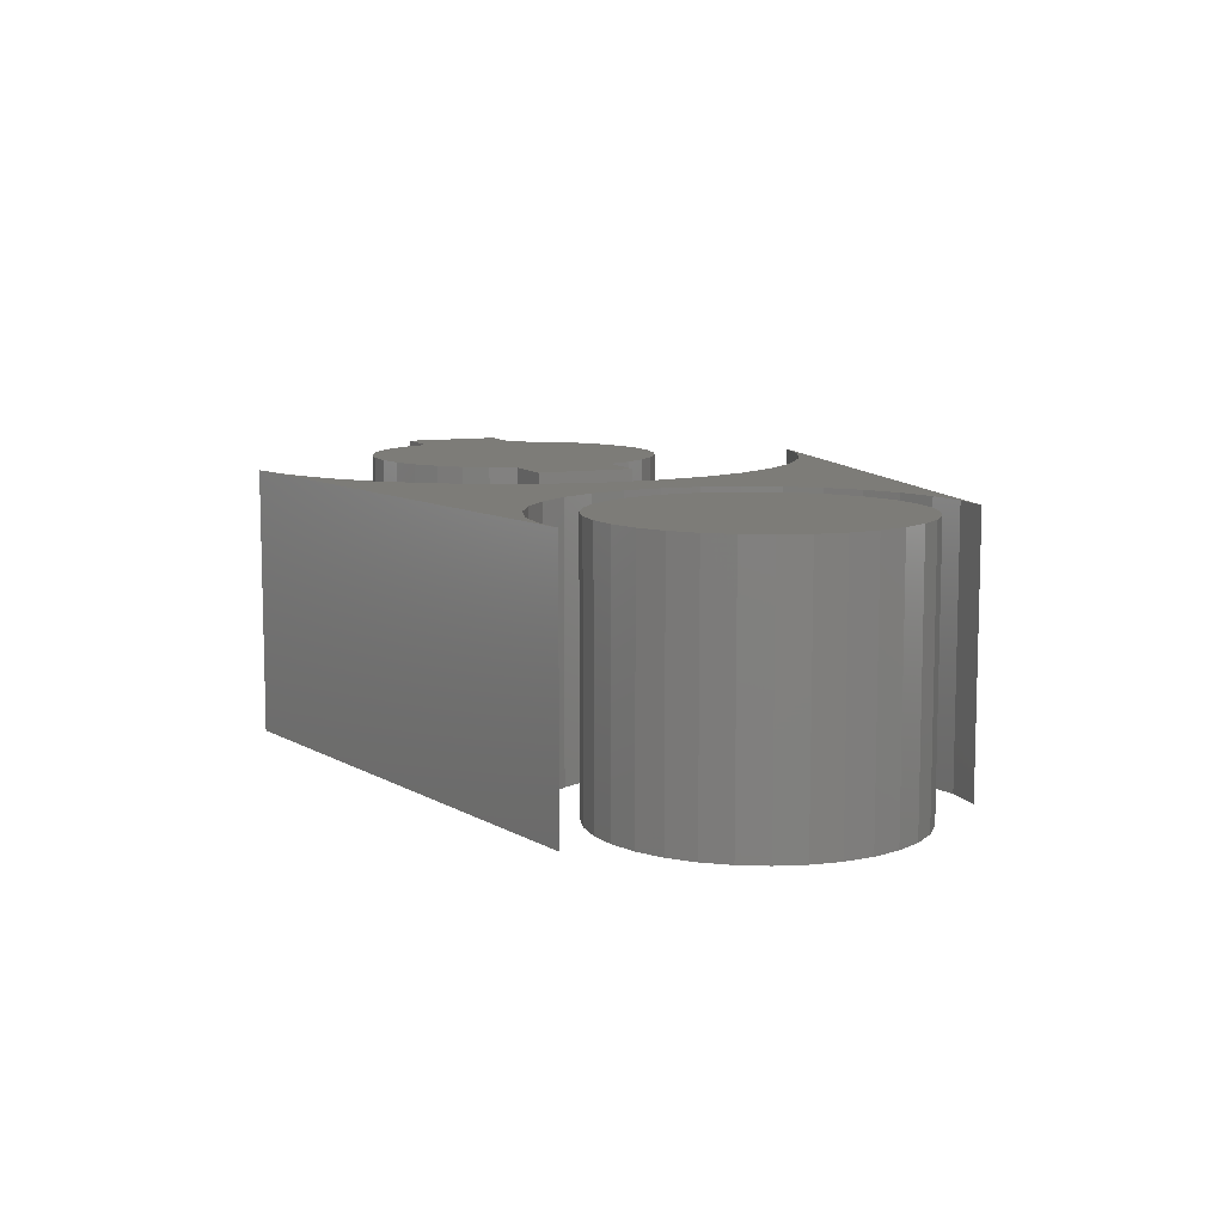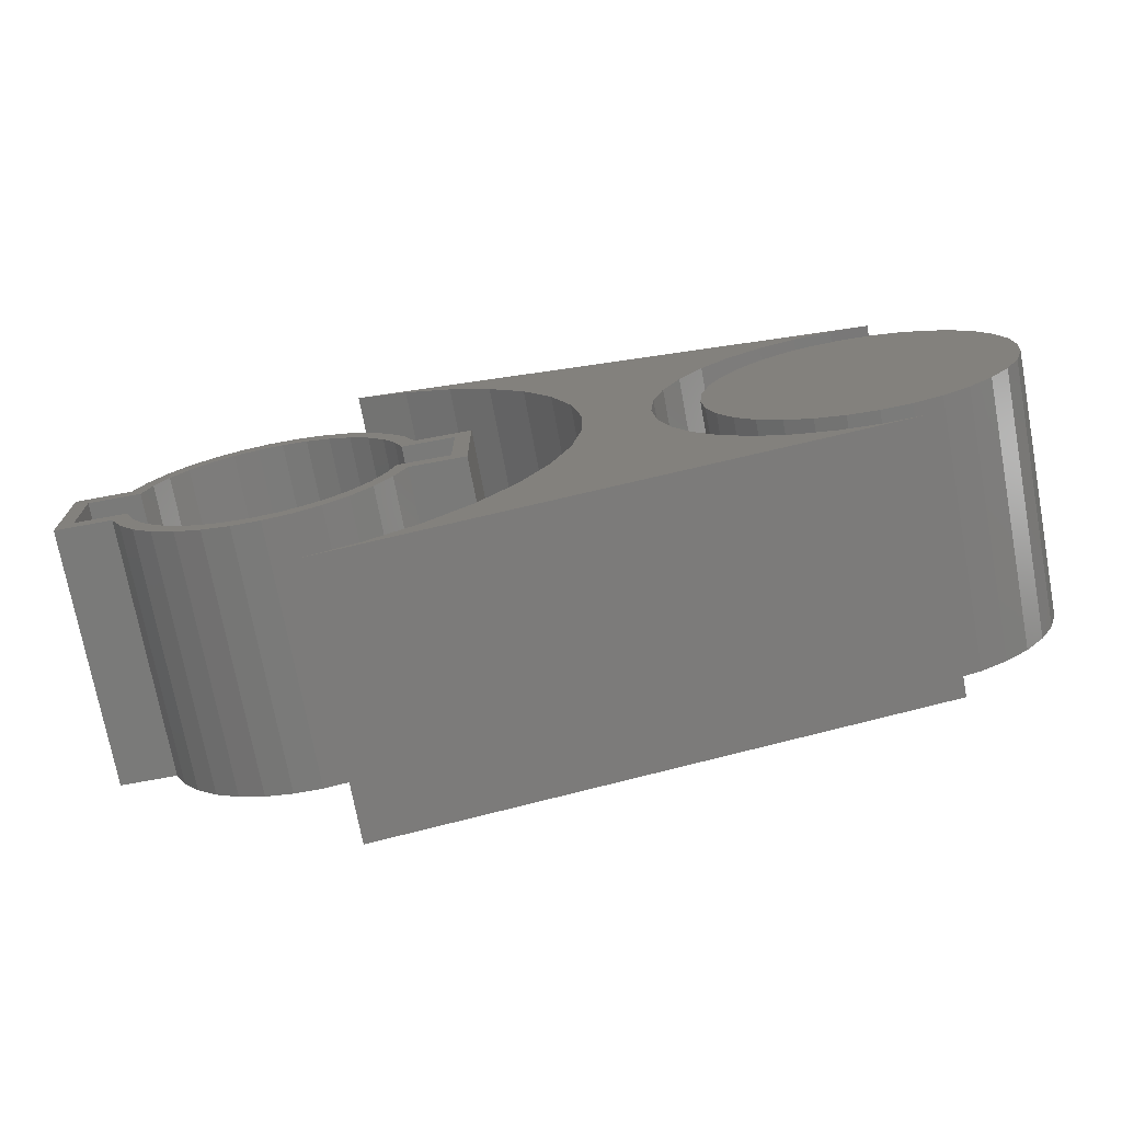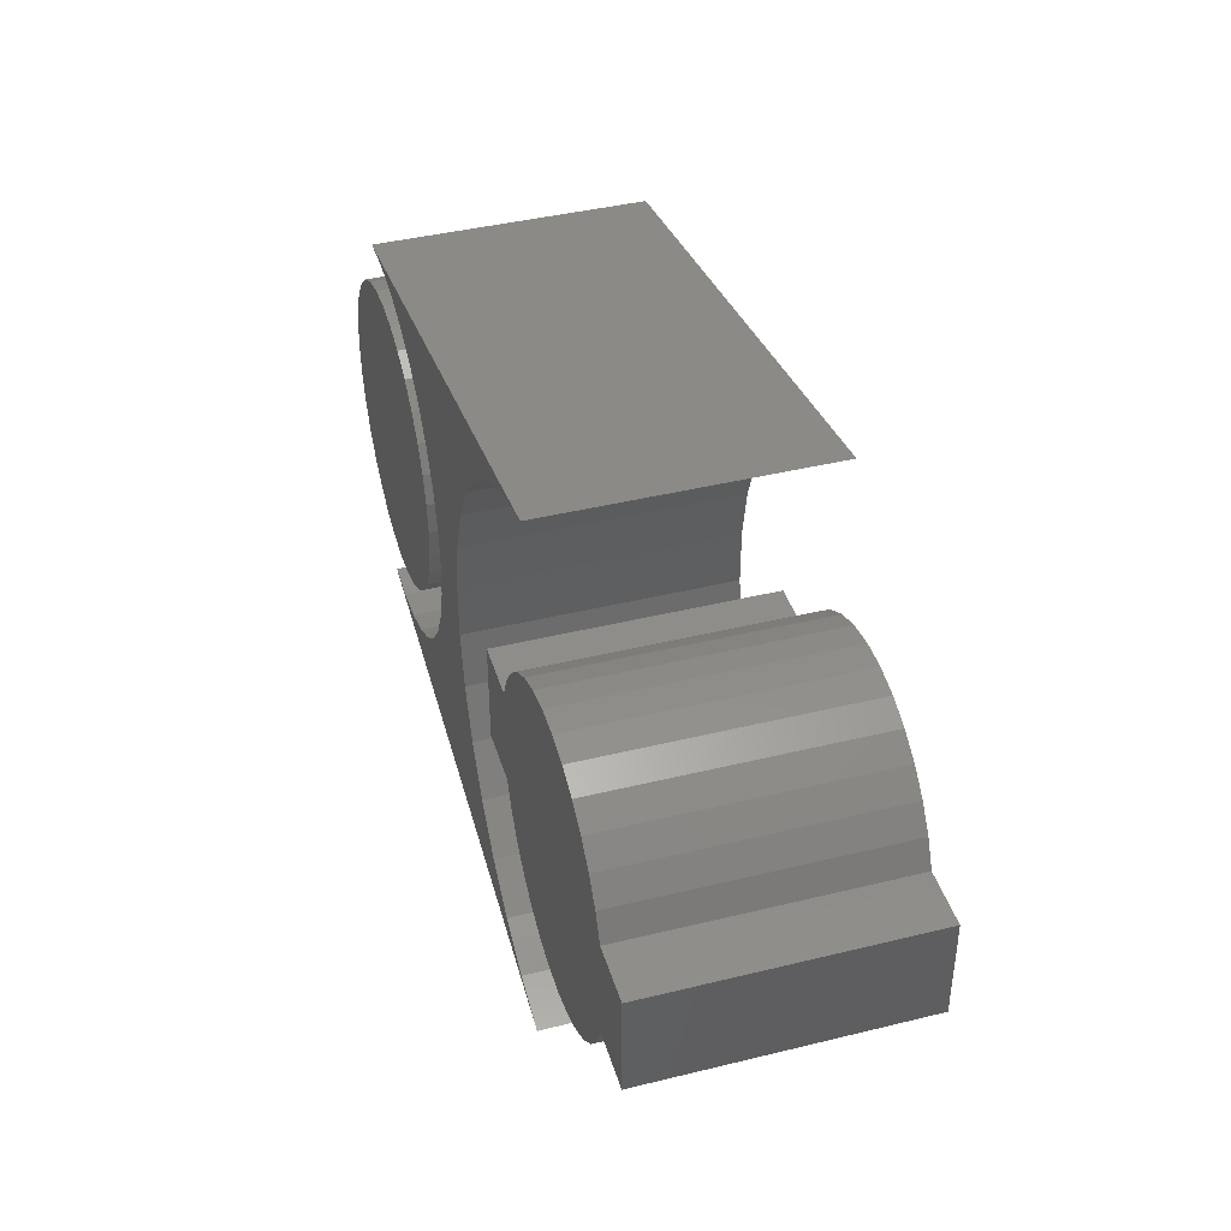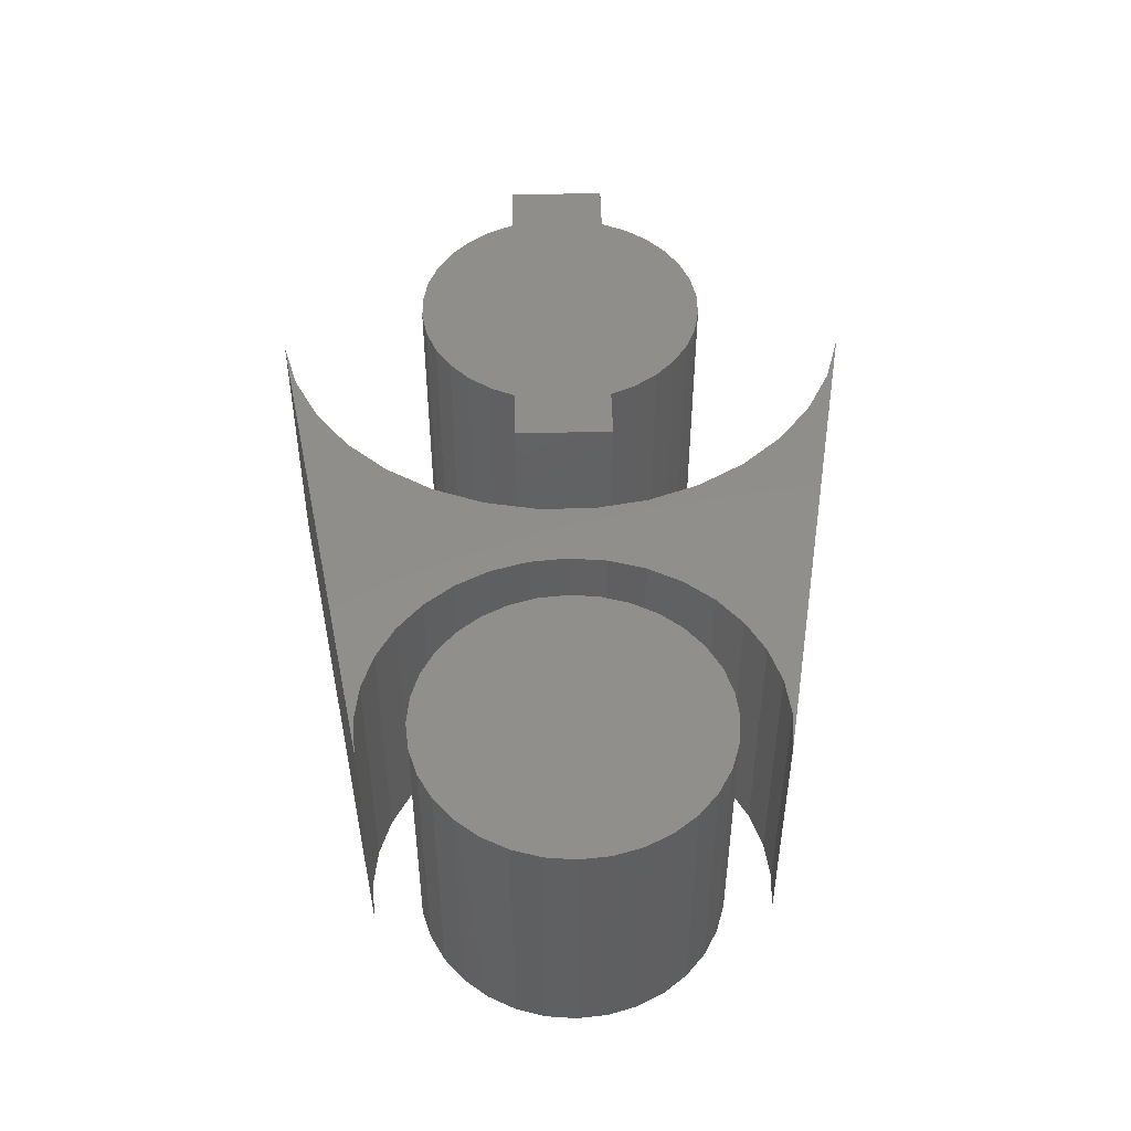
<metadata>
{"format":"stl","ext":"stl","renderer":"f3d","projection":"perspective","resolution":1024,"background":"white","views":[{"elev":9.3,"azim":66.5,"up":"+Y"},{"elev":-72.8,"azim":10.5,"up":"+Z"},{"elev":41.6,"azim":-106.5,"up":"+Z"},{"elev":47.5,"azim":88.7,"up":"+Y"}]}
</metadata>
<code>
# stl→obj: 266 verts, 520 faces
v 0.5279 -0.2578 0.1452
v 0.5856 -0.2578 0.1452
v 0.5567 -0.2578 0.148
v 0.5001 -0.2578 0.1368
v 0.6134 -0.2578 0.1368
v 0.6134 -0.2578 -0.1368
v 0.5279 -0.2578 -0.1452
v 0.5856 -0.2578 -0.1452
v 0.5567 -0.2578 -0.148
v 0.639 -0.2578 0.1231
v 0.4745 -0.2578 0.1231
v 0.6614 -0.2578 0.1047
v 0.4521 -0.2578 0.1047
v 0.6798 -0.2578 0.08224
v 0.4337 -0.2578 0.08224
v 0.6935 -0.2578 0.05665
v 0.42 -0.2578 0.05665
v 0.7019 -0.2578 0.02888
v 0.4116 -0.2578 0.02888
v 0.7048 -0.2578 -5.74e-17
v 0.4087 -0.2578 -2.116e-16
v 0.7019 -0.2578 -0.02888
v 0.4116 -0.2578 -0.02888
v 0.6935 -0.2578 -0.05665
v 0.42 -0.2578 -0.05665
v 0.6798 -0.2578 -0.08224
v 0.4337 -0.2578 -0.08224
v 0.6614 -0.2578 -0.1047
v 0.4521 -0.2578 -0.1047
v 0.639 -0.2578 -0.1231
v 0.4745 -0.2578 -0.1231
v 0.5001 -0.2578 -0.1368
v 0.5567 -1.158e-32 0.148
v 0.5856 1.603e-18 0.1452
v 0.5279 -1.603e-18 0.1452
v 0.5001 -3.145e-18 0.1368
v 0.6134 3.145e-18 0.1368
v 0.5856 1.603e-18 -0.1452
v 0.5279 -1.603e-18 -0.1452
v 0.6134 3.145e-18 -0.1368
v 0.5567 -4.025e-33 -0.148
v 0.5001 -3.145e-18 -0.1368
v 0.4745 -4.565e-18 -0.1231
v 0.639 4.565e-18 -0.1231
v 0.4521 -5.81e-18 -0.1047
v 0.6614 5.81e-18 -0.1047
v 0.4337 -6.832e-18 -0.08224
v 0.6798 6.832e-18 -0.08224
v 0.42 -7.592e-18 -0.05665
v 0.6935 7.592e-18 -0.05665
v 0.4116 -8.059e-18 -0.02888
v 0.7019 8.059e-18 -0.02888
v 0.4087 -8.217e-18 -2.116e-16
v 0.7048 8.217e-18 -5.74e-17
v 0.4116 -8.059e-18 0.02888
v 0.7019 8.059e-18 0.02888
v 0.42 -7.592e-18 0.05665
v 0.6935 7.592e-18 0.05665
v 0.4337 -6.832e-18 0.08224
v 0.6798 6.832e-18 0.08224
v 0.4521 -5.81e-18 0.1047
v 0.6614 5.81e-18 0.1047
v 0.4745 -4.565e-18 0.1231
v 0.639 4.565e-18 0.1231
v 0.5902 -0.2578 -0.1917
v 0.1112 -0.2578 -0.2733
v 0.05933 -0.2578 -0.2882
v 0.5527 -0.2578 -0.1945
v 0.05933 -0.2578 0.2882
v 0.5527 -0.2578 0.1945
v 0.5902 -0.2578 0.1917
v 0.1112 -0.2578 0.2733
v 0.1595 -0.2578 -0.2491
v 0.1595 -0.2578 0.2491
v 0.2026 -0.2578 0.2164
v 0.2389 -0.2578 0.1765
v 0.4796 -0.2578 0.1785
v 0.5154 -0.2578 0.1901
v 0.2026 -0.2578 -0.2164
v 0.5154 -0.2578 -0.1901
v 0.4796 -0.2578 -0.1785
v 0.2389 -0.2578 -0.1765
v 0.4467 -0.2578 0.1603
v 0.2673 -0.2578 0.1305
v 0.4179 -0.2578 0.1361
v 0.3943 -0.2578 0.1068
v 0.2868 -0.2578 0.08011
v 0.3768 -0.2578 0.07347
v 0.366 -0.2578 0.03744
v 0.2967 -0.2578 0.02701
v 0.3624 -0.2578 -5.461e-18
v 0.2967 -0.2578 -0.02701
v 0.366 -0.2578 -0.03744
v 0.3768 -0.2578 -0.07347
v 0.2868 -0.2578 -0.08011
v 0.3943 -0.2578 -0.1068
v 0.2673 -0.2578 -0.1305
v 0.4179 -0.2578 -0.1361
v 0.4467 -0.2578 -0.1603
v 0.05933 -1.258e-17 -0.2882
v 0.1112 -8.506e-18 -0.2733
v 0.5902 3.885e-17 -0.1917
v 0.5527 4.445e-17 -0.1945
v 0.5902 6.823e-17 0.1917
v 0.5527 6.604e-17 0.1945
v 0.05933 3.234e-17 0.2882
v 0.1112 2.183e-17 0.2733
v 0.1595 -4.147e-18 -0.2491
v 0.1595 2.351e-17 0.2491
v 0.2026 2.438e-17 0.2164
v 0.5154 6.346e-17 0.1901
v 0.4796 6.059e-17 0.1785
v 0.2389 2.443e-17 0.1765
v 0.2026 3.534e-19 -0.2164
v 0.2389 4.841e-18 -0.1765
v 0.4796 4.077e-17 -0.1785
v 0.5154 4.236e-17 -0.1901
v 0.4179 5.438e-17 0.1361
v 0.2673 2.365e-17 0.1305
v 0.4467 5.752e-17 0.1603
v 0.3768 4.834e-17 0.07347
v 0.2868 2.207e-17 0.08011
v 0.3943 5.128e-17 0.1068
v 0.366 4.151e-17 -0.03744
v 0.2967 1.674e-17 -0.02701
v 0.3624 4.336e-17 -1.977e-17
v 0.2967 1.974e-17 0.02701
v 0.366 4.567e-17 0.03744
v 0.4179 3.927e-17 -0.1361
v 0.2673 9.165e-18 -0.1305
v 0.3943 3.943e-17 -0.1068
v 0.2868 1.318e-17 -0.08011
v 0.3768 4.018e-17 -0.07347
v 0.4467 3.973e-17 -0.1603
v -0.1427 -0.2578 0.04934
v -0.1227 -0.2578 0.0568
v -0.1309 -0.2578 0.0745
v -0.1312 -0.2578 0.03372
v 0.009987 -0.2578 -0.1464
v 0.03728 -0.2578 -0.1412
v -0.003906 -0.2578 -0.1315
v -0.0178 -0.2578 -0.1464
v -0.003906 -0.2578 0.1315
v 0.009987 -0.2578 0.1464
v -0.0178 -0.2578 0.1464
v -0.04509 -0.2578 0.1412
v -0.05207 -0.2578 0.1223
v -0.09437 -0.2578 0.1161
v -0.07404 -0.2578 0.1112
v -0.1146 -0.2578 0.09701
v -0.09356 -0.2578 0.09625
v -0.11 -0.2578 0.07789
v -0.1227 -0.2578 -0.0568
v -0.1309 -0.2578 -0.0745
v -0.11 -0.2578 -0.07789
v -0.1146 -0.2578 -0.09701
v -0.09356 -0.2578 -0.09625
v -0.07404 -0.2578 -0.1112
v -0.09437 -0.2578 -0.1161
v -0.05207 -0.2578 -0.1223
v -0.07092 -0.2578 -0.131
v -0.02841 -0.2578 -0.1292
v -0.04509 -0.2578 -0.1412
v 0.03728 -0.2578 0.1412
v 0.06311 -0.2578 0.131
v 0.0206 -0.2578 0.1292
v 0.04425 -0.2578 0.1223
v 0.08655 -0.2578 0.1161
v 0.06623 -0.2578 0.1112
v 0.08575 -0.2578 0.09625
v 0.1068 -0.2578 0.09701
v 0.1021 -0.2578 0.07789
v 0.1231 -0.2578 0.0745
v 0.1148 -0.2578 0.0568
v 0.1148 -0.2578 -0.0568
v 0.1021 -0.2578 -0.07789
v 0.1231 -0.2578 -0.0745
v 0.1068 -0.2578 -0.09701
v 0.08575 -0.2578 -0.09625
v 0.06623 -0.2578 -0.1112
v 0.08655 -0.2578 -0.1161
v 0.04425 -0.2578 -0.1223
v 0.06311 -0.2578 -0.131
v 0.0206 -0.2578 -0.1292
v 0.1349 -0.2578 0.04934
v 0.1234 -0.2578 0.03372
v 0.1748 -0.2578 0.03372
v 0.1904 -0.2578 0.04934
v 0.1904 -0.2578 -0.04934
v 0.1748 -0.2578 -0.03372
v 0.1234 -0.2578 -0.03372
v 0.1349 -0.2578 -0.04934
v -0.1427 -0.2578 -0.04934
v -0.1312 -0.2578 -0.03372
v -0.1982 -0.2578 -0.04934
v -0.07092 -0.2578 0.131
v -0.02841 -0.2578 0.1292
v -0.1826 -0.2578 0.03372
v -0.1982 -0.2578 0.04934
v -0.1826 -0.2578 -0.03372
v 0.1234 -0.01562 -0.03372
v 0.1748 -0.01562 -0.03372
v -0.1826 -0.01562 -0.03372
v -0.1312 -0.01562 -0.03372
v -0.003906 -0.01562 -0.1315
v 0.0206 -0.01562 -0.1292
v 0.04425 -0.01562 -0.1223
v 0.06623 -0.01562 -0.1112
v 0.08575 -0.01562 -0.09625
v 0.1021 -0.01562 -0.07789
v 0.1148 -0.01562 -0.0568
v -0.02841 -0.01562 -0.1292
v -0.05207 -0.01562 -0.1223
v -0.07404 -0.01562 -0.1112
v -0.09356 -0.01562 -0.09625
v -0.11 -0.01562 -0.07789
v -0.1227 -0.01562 -0.0568
v 0.1748 -0.01562 0.03372
v -0.1312 -0.01562 0.03372
v -0.1826 -0.01562 0.03372
v 0.1234 -0.01562 0.03372
v -0.003906 -0.01562 0.1315
v -0.02841 -0.01562 0.1292
v -0.05207 -0.01562 0.1223
v -0.07404 -0.01562 0.1112
v -0.09356 -0.01562 0.09625
v -0.11 -0.01562 0.07789
v -0.1227 -0.01562 0.0568
v 0.0206 -0.01562 0.1292
v 0.04425 -0.01562 0.1223
v 0.06623 -0.01562 0.1112
v 0.08575 -0.01562 0.09625
v 0.1021 -0.01562 0.07789
v 0.1148 -0.01562 0.0568
v -0.04509 2.547e-17 0.1412
v -0.0178 2.698e-17 0.1464
v 0.009987 2.853e-17 0.1464
v 0.03728 3.004e-17 0.1412
v -0.07092 2.404e-17 0.131
v 0.03728 3.004e-17 -0.1412
v -0.04509 2.547e-17 -0.1412
v 0.06311 3.148e-17 -0.131
v -0.0178 2.698e-17 -0.1464
v 0.009987 2.853e-17 -0.1464
v 0.1904 2.705e-17 0.04934
v 0.1904 2.705e-17 -0.04934
v 0.1349 3.546e-17 -0.04934
v -0.1427 8.559e-18 -0.04934
v -0.1982 5.478e-18 -0.04934
v -0.1982 5.478e-18 0.04934
v -0.1427 2.005e-17 0.04934
v 0.1349 2.397e-17 0.04934
v 0.06311 3.148e-17 0.131
v 0.08655 3.278e-17 0.1161
v -0.09437 2.273e-17 0.1161
v 0.1068 3.39e-17 0.09701
v -0.1146 2.161e-17 0.09701
v 0.1231 3.48e-17 0.0745
v -0.1309 2.071e-17 0.0745
v -0.07092 2.404e-17 -0.131
v -0.09437 2.273e-17 -0.1161
v 0.08655 3.278e-17 -0.1161
v -0.1146 2.161e-17 -0.09701
v 0.1068 3.39e-17 -0.09701
v -0.1309 2.071e-17 -0.0745
v 0.1231 3.48e-17 -0.0745
f 1 2 3
f 2 1 4
f 2 4 5
f 6 7 8
f 8 7 9
f 5 4 10
f 10 4 11
f 10 11 12
f 12 11 13
f 12 13 14
f 14 13 15
f 14 15 16
f 16 15 17
f 16 17 18
f 18 17 19
f 18 19 20
f 20 19 21
f 20 21 22
f 22 21 23
f 22 23 24
f 24 23 25
f 24 25 26
f 26 25 27
f 26 27 28
f 28 27 29
f 28 29 30
f 30 29 31
f 30 31 6
f 6 31 32
f 6 32 7
f 33 34 35
f 36 35 34
f 37 36 34
f 38 39 40
f 41 39 38
f 39 42 40
f 40 42 43
f 40 43 44
f 44 43 45
f 44 45 46
f 46 45 47
f 46 47 48
f 48 47 49
f 48 49 50
f 50 49 51
f 50 51 52
f 52 51 53
f 52 53 54
f 54 53 55
f 54 55 56
f 56 55 57
f 56 57 58
f 58 57 59
f 58 59 60
f 60 59 61
f 60 61 62
f 62 61 63
f 62 63 64
f 64 63 36
f 64 36 37
f 54 20 52
f 52 20 22
f 52 22 50
f 50 22 24
f 50 24 48
f 48 24 26
f 48 26 46
f 46 26 28
f 46 28 44
f 44 28 30
f 44 30 40
f 40 30 6
f 40 6 38
f 38 6 8
f 38 8 41
f 41 8 9
f 41 9 39
f 39 9 7
f 39 7 42
f 42 7 32
f 42 32 43
f 43 32 31
f 43 31 45
f 45 31 29
f 45 29 47
f 47 29 27
f 47 27 49
f 49 27 25
f 49 25 51
f 51 25 23
f 51 23 53
f 53 23 21
f 53 21 55
f 55 21 19
f 55 19 57
f 57 19 17
f 57 17 59
f 59 17 15
f 59 15 61
f 61 15 13
f 61 13 63
f 63 13 11
f 63 11 36
f 36 11 4
f 36 4 35
f 35 4 1
f 35 1 33
f 33 1 3
f 33 3 34
f 34 3 2
f 34 2 37
f 37 2 5
f 37 5 64
f 64 5 10
f 64 10 62
f 62 10 12
f 62 12 60
f 60 12 14
f 60 14 58
f 58 14 16
f 58 16 56
f 56 16 18
f 56 18 54
f 54 18 20
f 65 66 67
f 65 68 66
f 69 70 71
f 69 72 70
f 66 68 73
f 70 72 74
f 75 76 77
f 75 77 78
f 75 78 70
f 75 70 74
f 79 73 68
f 79 68 80
f 79 80 81
f 79 81 82
f 77 76 83
f 83 76 84
f 83 84 85
f 85 84 86
f 86 84 87
f 86 87 88
f 88 87 89
f 89 87 90
f 89 90 91
f 91 90 92
f 91 92 93
f 93 92 94
f 94 92 95
f 94 95 96
f 96 95 97
f 96 97 98
f 98 97 99
f 99 97 82
f 99 82 81
f 100 101 102
f 101 103 102
f 104 105 106
f 105 107 106
f 108 103 101
f 109 107 105
f 110 109 105
f 110 105 111
f 110 111 112
f 110 112 113
f 114 115 116
f 114 116 117
f 114 117 103
f 114 103 108
f 118 119 120
f 120 119 113
f 120 113 112
f 121 122 123
f 123 122 119
f 123 119 118
f 124 125 126
f 126 125 127
f 126 127 128
f 128 127 122
f 128 122 121
f 129 130 131
f 131 130 132
f 131 132 133
f 133 132 125
f 133 125 124
f 116 115 134
f 134 115 130
f 134 130 129
f 71 104 69
f 69 104 106
f 126 93 124
f 124 93 94
f 124 94 133
f 133 94 96
f 133 96 131
f 131 96 98
f 131 98 129
f 129 98 99
f 129 99 134
f 134 99 81
f 134 81 116
f 116 81 80
f 116 80 117
f 117 80 68
f 117 68 103
f 103 68 65
f 103 65 102
f 93 126 91
f 91 126 128
f 91 128 89
f 89 128 121
f 89 121 88
f 88 121 123
f 88 123 86
f 86 123 118
f 86 118 85
f 85 118 120
f 85 120 83
f 83 120 112
f 83 112 77
f 77 112 111
f 77 111 78
f 78 111 105
f 78 105 70
f 70 105 104
f 70 104 71
f 67 100 65
f 65 100 102
f 127 87 122
f 122 87 84
f 122 84 119
f 119 84 76
f 119 76 113
f 113 76 75
f 113 75 110
f 110 75 74
f 110 74 109
f 109 74 72
f 109 72 107
f 107 72 69
f 107 69 106
f 87 127 90
f 90 127 125
f 90 125 92
f 92 125 132
f 92 132 95
f 95 132 130
f 95 130 97
f 97 130 115
f 97 115 82
f 82 115 114
f 82 114 79
f 79 114 108
f 79 108 73
f 73 108 101
f 73 101 66
f 66 101 100
f 66 100 67
f 135 136 137
f 135 138 136
f 139 140 141
f 139 141 142
f 143 144 145
f 143 145 146
f 147 148 149
f 149 148 150
f 149 150 151
f 152 151 150
f 150 137 152
f 136 152 137
f 153 154 155
f 155 154 156
f 155 156 157
f 158 157 156
f 156 159 158
f 160 158 159
f 159 161 160
f 162 160 161
f 162 161 141
f 141 161 163
f 141 163 142
f 164 144 143
f 164 143 165
f 165 143 166
f 165 166 167
f 165 167 168
f 167 169 168
f 168 169 170
f 168 170 171
f 171 170 172
f 171 172 173
f 173 172 174
f 175 176 177
f 178 177 176
f 178 176 179
f 178 179 180
f 178 180 181
f 181 180 182
f 181 182 183
f 183 182 184
f 183 184 141
f 141 140 183
f 185 173 174
f 185 174 186
f 185 186 187
f 185 187 188
f 189 188 187
f 189 187 190
f 189 190 191
f 192 189 191
f 192 191 175
f 192 175 177
f 193 154 153
f 193 153 194
f 193 194 195
f 196 148 147
f 196 147 197
f 196 197 143
f 196 143 146
f 138 135 198
f 198 135 199
f 198 199 200
f 200 199 195
f 200 195 194
f 191 190 201
f 201 190 202
f 200 194 203
f 203 194 204
f 205 184 206
f 206 184 182
f 206 182 207
f 207 182 180
f 207 180 208
f 208 180 179
f 208 179 209
f 209 179 176
f 209 176 210
f 210 176 175
f 210 175 211
f 211 175 191
f 211 191 201
f 184 205 141
f 141 205 212
f 141 212 162
f 162 212 213
f 162 213 160
f 160 213 214
f 160 214 158
f 158 214 215
f 158 215 157
f 157 215 216
f 157 216 155
f 155 216 217
f 155 217 153
f 153 217 204
f 153 204 194
f 202 190 218
f 218 190 187
f 138 198 219
f 219 198 220
f 187 186 218
f 218 186 221
f 222 197 223
f 223 197 147
f 223 147 224
f 224 147 149
f 224 149 225
f 225 149 151
f 225 151 226
f 226 151 152
f 226 152 227
f 227 152 136
f 227 136 228
f 228 136 138
f 228 138 219
f 197 222 143
f 143 222 229
f 143 229 166
f 166 229 230
f 166 230 167
f 167 230 231
f 167 231 169
f 169 231 232
f 169 232 170
f 170 232 233
f 170 233 172
f 172 233 234
f 172 234 174
f 174 234 221
f 174 221 186
f 220 198 203
f 203 198 200
f 219 220 203
f 219 203 204
f 219 204 217
f 219 217 228
f 201 202 218
f 201 218 221
f 201 221 234
f 201 234 211
f 211 234 210
f 210 234 233
f 210 233 209
f 209 233 232
f 209 232 208
f 208 232 231
f 208 231 207
f 207 231 230
f 207 230 206
f 206 230 229
f 206 229 205
f 205 229 222
f 205 222 212
f 212 222 223
f 212 223 213
f 213 223 224
f 213 224 214
f 214 224 225
f 214 225 215
f 215 225 226
f 215 226 216
f 216 226 227
f 216 227 217
f 217 227 228
f 235 236 237
f 238 235 237
f 239 235 238
f 240 241 242
f 243 241 240
f 244 243 240
f 245 246 247
f 245 247 248
f 245 248 249
f 249 250 251
f 249 251 252
f 249 252 245
f 238 253 239
f 239 253 254
f 239 254 255
f 255 254 256
f 255 256 257
f 257 256 258
f 257 258 259
f 259 258 252
f 259 252 251
f 241 260 242
f 242 260 261
f 242 261 262
f 262 261 263
f 262 263 264
f 264 263 265
f 264 265 266
f 266 265 248
f 266 248 247
f 250 249 199
f 199 249 195
f 135 251 199
f 199 251 250
f 251 135 259
f 259 135 137
f 259 137 257
f 257 137 150
f 257 150 255
f 255 150 148
f 255 148 239
f 239 148 196
f 239 196 235
f 235 196 146
f 235 146 236
f 236 146 145
f 236 145 237
f 237 145 144
f 237 144 238
f 238 144 164
f 238 164 253
f 253 164 165
f 253 165 254
f 254 165 168
f 254 168 256
f 256 168 171
f 256 171 258
f 258 171 173
f 258 173 252
f 252 173 185
f 188 245 185
f 185 245 252
f 246 245 189
f 189 245 188
f 192 247 189
f 189 247 246
f 247 192 266
f 266 192 177
f 266 177 264
f 264 177 178
f 264 178 262
f 262 178 181
f 262 181 242
f 242 181 183
f 242 183 240
f 240 183 140
f 240 140 244
f 244 140 139
f 244 139 243
f 243 139 142
f 243 142 241
f 241 142 163
f 241 163 260
f 260 163 161
f 260 161 261
f 261 161 159
f 261 159 263
f 263 159 156
f 263 156 265
f 265 156 154
f 265 154 248
f 248 154 193
f 195 249 193
f 193 249 248

</code>
